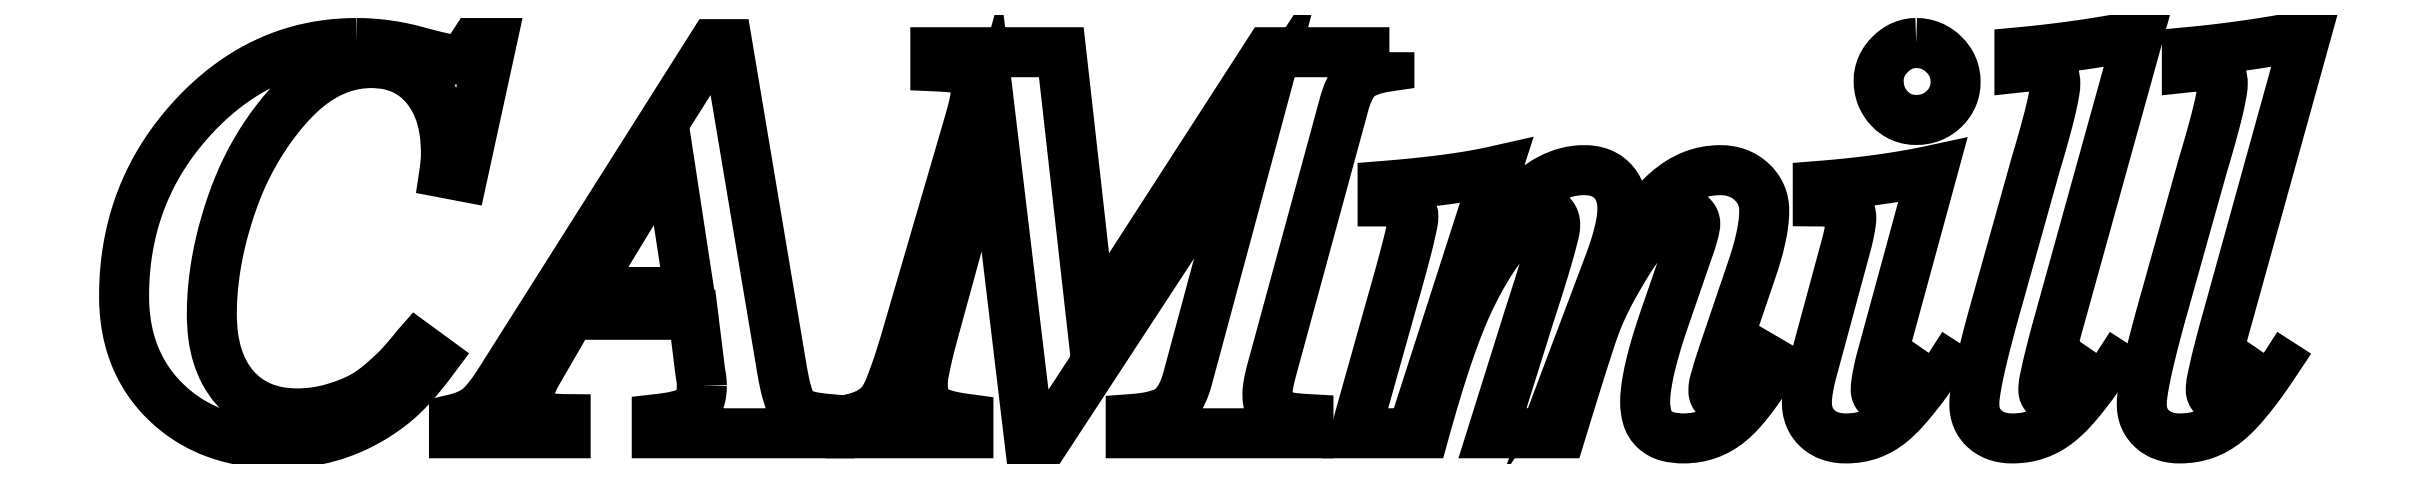
<metadata>
{"format":"dxf","ext":"dxf","renderer":"ezdxf+matplotlib","layout":"modelspace","background":"white","min_lineweight":24,"dpi":150}
</metadata>
<code>
0
SECTION
2
ENTITIES
0
LWPOLYLINE
8
0
90
131
70
0
43
0
10
7996
20
993.7
42
-0.0173
10
7998
20
993.7
42
-0.0169
10
7999
20
993.6
42
-0.0168
10
8000
20
993.4
42
-0.0158
10
8001
20
993.1
42
0.0021
10
8002
20
992.9
42
0.007
10
8003
20
992.7
42
-0.0034
10
8003
20
992.6
42
0.0601
10
8003
20
992.5
42
0.0965
10
8004
20
992.6
42
0.0669
10
8004
20
992.8
42
0.0615
10
8005
20
993.2
42
0.0293
10
8005
20
993.7
10
8006
20
993.7
10
8004
20
984.1
10
8003
20
984.4
42
0.0078
10
8003
20
984.7
42
0.0094
10
8003
20
985.1
42
0.0094
10
8003
20
985.5
42
0.0115
10
8003
20
985.8
42
0.0299
10
8003
20
987.1
42
0.044
10
8003
20
988.5
42
0.045
10
8002
20
989.6
42
0.054
10
8001
20
990.5
42
0.0553
10
8001
20
991.3
42
0.0611
10
8000
20
991.8
42
0.0601
10
7999
20
992.2
42
0.0444
10
7998
20
992.3
42
0.0402
10
7996
20
992.2
42
0.0403
10
7995
20
991.9
42
0.04
10
7994
20
991.5
42
0.0332
10
7993
20
990.9
42
0.0329
10
7992
20
990.1
42
0.0245
10
7992
20
989.2
42
0.0171
10
7991
20
988.1
42
0.0171
10
7990
20
987
42
0.0171
10
7989
20
985.9
42
0.0165
10
7989
20
984.6
42
0.0165
10
7988
20
983.3
42
0.0153
10
7987
20
982
42
0.0116
10
7987
20
980.7
42
0.013
10
7987
20
979.3
42
0.013
10
7986
20
978
42
0.0144
10
7986
20
976.7
42
0.0144
10
7986
20
975.5
42
0.0156
10
7986
20
974.2
42
0.0301
10
7986
20
972.7
42
0.0452
10
7986
20
971.2
42
0.0464
10
7987
20
970
42
0.0564
10
7988
20
969
42
0.0562
10
7989
20
968.1
42
0.0586
10
7990
20
967.5
42
0.0574
10
7991
20
967.2
42
0.0414
10
7992
20
967.1
42
0.0167
10
7993
20
967.1
42
0.0178
10
7993
20
967.2
42
0.0178
10
7994
20
967.3
42
0.0181
10
7995
20
967.4
42
0.0091
10
7995
20
967.6
42
0.0122
10
7996
20
967.8
42
0.0122
10
7996
20
968
42
0.0168
10
7997
20
968.2
42
0.0184
10
7997
20
968.4
42
0.0149
10
7998
20
968.7
42
0.0149
10
7998
20
969
42
0.012
10
7998
20
969.4
42
0.0032
10
7999
20
969.7
42
0.006
10
7999
20
970.1
42
0.0054
10
7999
20
970.3
42
0.014
10
8000
20
970.6
42
0.0042
10
8000
20
970.8
42
0.0024
10
8000
20
971
42
0.0024
10
8000
20
971.3
42
0.0016
10
8001
20
971.7
42
-0.003
10
8001
20
971.7
42
-0.0048
10
8001
20
971.8
42
-0.0047
10
8001
20
971.9
42
-0.0083
10
8001
20
971.9
10
8002
20
971
42
-0.0112
10
8001
20
970
42
-0.0173
10
8000
20
969
42
-0.0171
10
8000
20
968.2
42
-0.0281
10
7999
20
967.6
42
-0.0253
10
7998
20
966.8
42
-0.0278
10
7996
20
966.1
42
-0.0278
10
7995
20
965.6
42
-0.0279
10
7994
20
965.2
42
-0.0278
10
7992
20
965
42
-0.0253
10
7991
20
964.9
42
-0.0183
10
7990
20
964.9
42
-0.0219
10
7989
20
965.1
42
-0.0219
10
7987
20
965.3
42
-0.0249
10
7986
20
965.6
42
-0.025
10
7985
20
966
42
-0.0264
10
7984
20
966.6
42
-0.0264
10
7984
20
967.1
42
-0.0256
10
7983
20
967.8
42
-0.0255
10
7982
20
968.6
42
-0.0274
10
7981
20
969.4
42
-0.0274
10
7981
20
970.3
42
-0.0269
10
7981
20
971.2
42
-0.0268
10
7980
20
972.2
42
-0.0241
10
7980
20
973.3
42
-0.024
10
7980
20
974.4
42
-0.0202
10
7980
20
975.5
42
-0.0118
10
7980
20
976.6
42
-0.0127
10
7980
20
977.6
42
-0.0127
10
7980
20
978.6
42
-0.0134
10
7980
20
979.6
42
-0.0134
10
7980
20
980.6
42
-0.0139
10
7981
20
981.5
42
-0.0139
10
7981
20
982.4
42
-0.014
10
7981
20
983.4
42
-0.014
10
7982
20
984.2
42
-0.0137
10
7982
20
985.1
42
-0.0137
10
7983
20
985.9
42
-0.0132
10
7983
20
986.8
42
-0.0132
10
7984
20
987.6
42
-0.0124
10
7985
20
988.3
42
-0.0144
10
7985
20
989.2
42
-0.0161
10
7986
20
990
42
-0.0161
10
7987
20
990.7
42
-0.0175
10
7988
20
991.3
42
-0.0175
10
7989
20
991.9
42
-0.0183
10
7990
20
992.4
42
-0.0183
10
7991
20
992.8
42
-0.0184
10
7992
20
993.1
42
-0.0184
10
7993
20
993.4
42
-0.0177
10
7994
20
993.6
42
-0.0177
10
7995
20
993.7
42
-0.0164
10
7996
20
993.7
42
-0.0164
0
LWPOLYLINE
8
0
90
48
70
0
43
0
10
8021
20
969.1
42
0.0437
10
8021
20
969.7
42
-0.0133
10
8021
20
970.4
42
0.0004
10
8021
20
972.3
42
0.0001
10
8021
20
974.2
10
8012
20
974.2
10
8009
20
970
42
0.0205
10
8009
20
969.5
42
0.0316
10
8009
20
969
42
0.0319
10
8009
20
968.5
42
0.0466
10
8009
20
968.1
42
0.1421
10
8009
20
967.5
42
0.1282
10
8009
20
967
42
0.0966
10
8010
20
966.7
42
0.0278
10
8011
20
966.7
10
8011
20
965.6
10
8003
20
965.6
10
8003
20
966.7
42
0.0213
10
8004
20
966.8
42
0.029
10
8004
20
967
42
0.0292
10
8005
20
967.2
42
0.0371
10
8005
20
967.5
42
0.038
10
8006
20
967.8
42
0.0165
10
8006
20
968.3
42
0.0174
10
8006
20
968.9
42
0.0094
10
8007
20
969.5
10
8022
20
993.6
10
8023
20
993.6
10
8027
20
970.2
42
0.009
10
8027
20
969.2
42
0.0241
10
8027
20
968.3
42
0.0163
10
8028
20
967.8
42
0.0989
10
8028
20
967.3
42
0.1068
10
8028
20
967.1
42
0.0271
10
8029
20
966.9
42
0.032
10
8030
20
966.8
42
0.0126
10
8030
20
966.7
10
8030
20
965.6
10
8018
20
965.6
10
8018
20
966.7
42
0.0115
10
8019
20
966.8
42
0.0259
10
8020
20
966.9
42
0.0229
10
8020
20
967.1
42
0.0735
10
8021
20
967.3
42
0.0847
10
8021
20
967.6
42
0.0618
10
8021
20
968
42
0.0579
10
8021
20
968.5
42
0.0303
10
8021
20
969.1
42
0.0303
0
LWPOLYLINE
8
0
90
4
70
0
43
0
10
8013
20
975.8
10
8020
20
975.8
10
8019
20
985.8
10
8013
20
975.8
0
LWPOLYLINE
8
0
90
80
70
0
43
0
10
8071
20
993
10
8071
20
992
42
0.0181
10
8070
20
991.9
42
0.0323
10
8069
20
991.7
42
0.0322
10
8069
20
991.5
42
0.0585
10
8068
20
991.2
42
0.0667
10
8068
20
990.9
42
0.0344
10
8068
20
990.4
42
0.0345
10
8068
20
989.8
42
0.0183
10
8067
20
989.1
10
8062
20
970.3
42
0.0084
10
8062
20
969.7
42
0.0149
10
8062
20
969.2
42
0.0142
10
8062
20
968.8
42
0.0302
10
8062
20
968.4
42
0.0349
10
8062
20
968
42
0.0657
10
8062
20
967.6
42
0.0708
10
8062
20
967.3
42
0.084
10
8063
20
967.1
42
0.0692
10
8063
20
966.9
42
0.0188
10
8063
20
966.8
42
0.0224
10
8064
20
966.7
42
0.0098
10
8065
20
966.7
10
8065
20
965.6
10
8052
20
965.6
10
8052
20
966.7
42
0.0157
10
8053
20
966.7
42
0.0304
10
8054
20
966.9
42
0.0297
10
8054
20
967.1
42
0.064
10
8055
20
967.4
42
0.0666
10
8055
20
967.8
42
0.0409
10
8056
20
968.2
42
0.04
10
8056
20
968.9
42
0.0225
10
8056
20
969.6
10
8061
20
988.6
10
8046
20
965.2
10
8045
20
965.2
10
8042
20
988.1
10
8038
20
972.9
42
0.0044
10
8038
20
971.7
42
0.011
10
8037
20
970.6
42
0.007
10
8037
20
969.9
42
0.044
10
8037
20
969.2
42
0.0309
10
8037
20
968.6
42
0.0576
10
8037
20
968.1
42
0.0613
10
8038
20
967.7
42
0.0817
10
8038
20
967.4
42
0.0683
10
8038
20
967.1
42
0.0229
10
8039
20
967
42
0.0254
10
8040
20
966.8
42
0.0117
10
8040
20
966.7
10
8040
20
965.6
10
8032
20
965.6
10
8032
20
966.7
42
0.0284
10
8033
20
966.9
42
0.0471
10
8033
20
967.2
42
0.0488
10
8034
20
967.5
42
0.0656
10
8034
20
968
42
0.0544
10
8035
20
968.8
42
0.0072
10
8035
20
969.7
42
0.0125
10
8036
20
971.3
42
0.0048
10
8036
20
972.9
10
8041
20
988.2
42
0.0074
10
8041
20
988.9
42
0.0143
10
8041
20
989.6
42
0.0131
10
8041
20
990.1
42
0.0338
10
8041
20
990.6
42
0.0355
10
8041
20
990.9
42
0.0723
10
8041
20
991.3
42
0.0794
10
8041
20
991.5
42
0.0921
10
8041
20
991.7
42
0.0699
10
8040
20
991.8
42
0.0105
10
8040
20
991.9
42
0.0168
10
8039
20
992
42
0.0065
10
8038
20
992
10
8038
20
993
10
8047
20
993
10
8049
20
973.4
10
8062
20
993
10
8071
20
993
0
LWPOLYLINE
8
0
90
179
70
0
43
0
10
8095
20
968.1
42
0.1944
10
8095
20
968.3
42
0.0165
10
8096
20
968.8
42
0.0337
10
8097
20
970
42
0.0099
10
8098
20
971.2
10
8098
20
970.6
42
-0.0106
10
8098
20
969.3
42
-0.019
10
8097
20
968.1
42
-0.0183
10
8096
20
967.2
42
-0.0387
10
8095
20
966.4
42
-0.0413
10
8094
20
965.9
42
-0.0455
10
8094
20
965.6
42
-0.0454
10
8093
20
965.3
42
-0.0394
10
8092
20
965.3
42
-0.059
10
8091
20
965.4
42
-0.1306
10
8090
20
965.9
42
-0.1351
10
8089
20
966.8
42
-0.0697
10
8089
20
967.9
42
-0.0288
10
8089
20
968.7
42
-0.015
10
8089
20
969.5
42
-0.0154
10
8089
20
970.5
42
-0.0092
10
8090
20
971.6
42
-0.0093
10
8090
20
972.8
42
-0.0061
10
8091
20
974.1
10
8092
20
979.5
42
0.0044
10
8093
20
979.9
42
0.0113
10
8093
20
980.3
42
0.0064
10
8093
20
980.5
42
0.0496
10
8093
20
980.7
42
0.0569
10
8093
20
980.9
42
0.0574
10
8093
20
981
42
0.0561
10
8093
20
981.2
42
0.0398
10
8092
20
981.3
42
0.042
10
8092
20
981.4
42
0.0514
10
8092
20
981.5
42
0.0517
10
8092
20
981.6
42
0.0468
10
8092
20
981.6
42
0.1074
10
8091
20
981.4
42
0.0513
10
8090
20
981
42
0.0493
10
8090
20
980.3
42
0.0213
10
8089
20
979.5
42
0.0224
10
8088
20
978.2
42
0.0118
10
8087
20
976.8
42
0.0089
10
8087
20
975.9
42
0.011
10
8086
20
975
42
0.011
10
8086
20
974.2
42
0.0138
10
8085
20
973.3
42
0.0063
10
8085
20
972.5
42
0.0015
10
8085
20
971.7
42
0.002
10
8085
20
970.4
42
0.0009
10
8084
20
969.2
42
0.0009
10
8084
20
967.4
42
0.0005
10
8083
20
965.6
10
8078
20
965.6
10
8081
20
974.1
42
0.0016
10
8081
20
975.7
42
0.0033
10
8082
20
977.4
42
0.0029
10
8082
20
978.5
42
0.0089
10
8082
20
979.5
42
-0.0006
10
8083
20
980.1
42
0.0624
10
8083
20
980.6
42
0.0353
10
8083
20
980.8
42
0.0474
10
8083
20
981
42
0.0482
10
8083
20
981.2
42
0.0502
10
8082
20
981.3
42
0.047
10
8082
20
981.4
42
0.0608
10
8082
20
981.5
42
0.0614
10
8082
20
981.6
42
0.0528
10
8082
20
981.6
42
0.0798
10
8082
20
981.5
42
0.0303
10
8081
20
981.4
42
0.032
10
8081
20
981.2
42
0.0148
10
8081
20
981
42
0.0152
10
8080
20
980.7
42
0.0138
10
8080
20
980.4
42
0.0138
10
8080
20
980.1
42
0.0123
10
8079
20
979.7
42
0.0211
10
8078
20
978.6
42
0.017
10
8078
20
977.4
42
0.017
10
8077
20
976
42
0.0135
10
8076
20
974.5
42
0.0078
10
8076
20
973.7
42
0.0055
10
8075
20
972.8
42
0.0055
10
8075
20
971.8
42
0.0041
10
8075
20
970.8
42
0.0041
10
8074
20
969.6
42
0.0031
10
8074
20
968.4
42
0.0032
10
8074
20
967
42
0.0025
10
8073
20
965.6
10
8068
20
965.6
10
8071
20
975.4
42
0.0017
10
8071
20
976.8
42
0.0033
10
8072
20
978.3
42
0.0029
10
8072
20
979.3
42
0.0086
10
8072
20
980.2
42
0.0016
10
8072
20
980.7
42
0.0516
10
8072
20
981.3
42
0.1363
10
8072
20
981.7
42
0.1302
10
8072
20
982
42
0.099
10
8071
20
982.3
42
0.0291
10
8071
20
982.3
10
8070
20
982.3
10
8070
20
983.4
42
0.0027
10
8071
20
983.5
42
0.0034
10
8073
20
983.6
42
0.0034
10
8074
20
983.8
42
0.0043
10
8075
20
983.9
42
0.0043
10
8076
20
984
42
0.0057
10
8077
20
984.2
42
0.0056
10
8078
20
984.3
42
0.0078
10
8078
20
984.5
10
8076
20
976.4
42
-0.0016
10
8076
20
977.2
42
-0.0026
10
8077
20
978.1
42
-0.0025
10
8077
20
978.8
42
-0.0049
10
8078
20
979.4
42
-0.0081
10
8078
20
980
42
-0.0057
10
8079
20
980.6
42
-0.0057
10
8079
20
981.3
42
-0.0043
10
8080
20
981.9
42
-0.0168
10
8080
20
982.5
42
-0.023
10
8081
20
983.1
42
-0.0231
10
8082
20
983.5
42
-0.0308
10
8082
20
983.9
42
-0.0273
10
8083
20
984.2
42
-0.0312
10
8083
20
984.4
42
-0.0313
10
8084
20
984.5
42
-0.0318
10
8085
20
984.6
42
-0.0366
10
8085
20
984.5
42
-0.0521
10
8086
20
984.4
42
-0.0534
10
8086
20
984.1
42
-0.0562
10
8087
20
983.8
42
-0.058
10
8087
20
983.4
42
-0.0532
10
8087
20
982.9
42
-0.0517
10
8087
20
982.4
42
-0.0353
10
8087
20
981.8
42
-0.0428
10
8087
20
980.9
42
-0.0188
10
8087
20
980
42
-0.0198
10
8087
20
978.7
42
-0.0106
10
8086
20
977.5
42
-0.0055
10
8087
20
978.7
42
-0.0082
10
8088
20
979.9
42
-0.0081
10
8089
20
980.9
42
-0.0132
10
8089
20
981.8
42
-0.0129
10
8090
20
982.4
42
-0.0241
10
8091
20
983.1
42
-0.0379
10
8092
20
983.7
42
-0.0474
10
8093
20
984.2
42
-0.0479
10
8093
20
984.5
42
-0.0462
10
8095
20
984.6
42
-0.0391
10
8095
20
984.5
42
-0.0499
10
8096
20
984.4
42
-0.0505
10
8096
20
984.1
42
-0.0484
10
8097
20
983.7
42
-0.0464
10
8097
20
983.3
42
-0.0557
10
8097
20
982.8
42
-0.0558
10
8098
20
982.2
42
-0.0473
10
8098
20
981.7
42
-0.034
10
8098
20
980.7
42
-0.0188
10
8097
20
979.7
42
-0.0191
10
8097
20
978.5
42
-0.0116
10
8097
20
977.3
10
8095
20
971.8
42
0.0031
10
8095
20
970.8
42
0.0097
10
8094
20
969.8
42
-0.0012
10
8094
20
969.3
42
0.0705
10
8094
20
968.8
10
8094
20
968.8
10
8094
20
968.7
10
8094
20
968.7
10
8094
20
968.6
42
0.058
10
8094
20
968.5
42
0.0502
10
8094
20
968.4
42
0.0488
10
8094
20
968.3
42
0.0327
10
8094
20
968.2
42
0.0489
10
8094
20
968.2
42
0.051
10
8094
20
968.1
42
0.0504
10
8095
20
968.1
42
0.0393
10
8095
20
968.1
42
0.0393
0
LWPOLYLINE
8
0
90
62
70
0
43
0
10
8110
20
971.4
10
8110
20
970.8
42
-0.0078
10
8109
20
969.5
42
-0.015
10
8108
20
968.1
42
-0.0139
10
8108
20
967.2
42
-0.0349
10
8107
20
966.4
42
-0.0411
10
8106
20
965.9
42
-0.046
10
8105
20
965.6
42
-0.046
10
8104
20
965.3
42
-0.0402
10
8104
20
965.3
42
-0.0351
10
8103
20
965.3
42
-0.0483
10
8102
20
965.5
42
-0.0492
10
8102
20
965.7
42
-0.0521
10
8102
20
966
42
-0.0513
10
8101
20
966.4
42
-0.0558
10
8101
20
966.8
42
-0.0552
10
8101
20
967.3
42
-0.0426
10
8101
20
967.9
42
-0.0319
10
8101
20
968.5
42
-0.0143
10
8101
20
969.1
42
-0.0151
10
8101
20
969.9
42
-0.0084
10
8101
20
970.7
10
8104
20
979.5
42
0.004
10
8104
20
980
42
0.0096
10
8104
20
980.5
42
0.0068
10
8104
20
980.8
42
0.0355
10
8104
20
981.1
42
0.0533
10
8104
20
981.4
42
0.0816
10
8104
20
981.7
42
0.0834
10
8104
20
981.9
42
0.0645
10
8103
20
982
42
0.0556
10
8103
20
982.2
42
0.0226
10
8103
20
982.2
42
0.024
10
8102
20
982.3
42
0.0121
10
8102
20
982.3
10
8102
20
983.4
42
0.0032
10
8103
20
983.5
42
0.0037
10
8104
20
983.6
42
0.0037
10
8105
20
983.8
42
0.0042
10
8106
20
983.9
42
0.0042
10
8107
20
984
42
0.0049
10
8108
20
984.2
42
0.0049
10
8109
20
984.4
42
0.0057
10
8110
20
984.6
10
8106
20
970.9
42
0.0062
10
8106
20
970.3
42
0.0124
10
8106
20
969.6
42
0.0111
10
8106
20
969.2
42
0.0319
10
8106
20
968.8
42
0.0481
10
8106
20
968.6
42
0.0511
10
8106
20
968.5
42
0.0505
10
8106
20
968.4
42
0.04
10
8106
20
968.3
42
0.0418
10
8106
20
968.2
42
0.0508
10
8106
20
968.2
42
0.051
10
8106
20
968.2
42
0.0461
10
8106
20
968.1
42
0.1513
10
8107
20
968.3
42
0.0383
10
8107
20
968.8
42
0.0426
10
8108
20
969.6
42
0.0146
10
8109
20
970.6
10
8110
20
971.4
0
LWPOLYLINE
8
0
90
33
70
0
43
0
10
8109
20
993.7
42
-0.0456
10
8109
20
993.7
42
-0.0522
10
8110
20
993.5
42
-0.052
10
8110
20
993.2
42
-0.0437
10
8111
20
992.9
42
-0.0448
10
8111
20
992.5
42
-0.0539
10
8111
20
992
42
-0.054
10
8111
20
991.5
42
-0.0468
10
8111
20
990.9
42
-0.046
10
8111
20
990.4
42
-0.054
10
8111
20
989.9
42
-0.054
10
8111
20
989.4
42
-0.0456
10
8111
20
989
42
-0.0465
10
8110
20
988.6
42
-0.0522
10
8110
20
988.4
42
-0.0519
10
8109
20
988.2
42
-0.0428
10
8109
20
988.2
42
-0.046
10
8108
20
988.2
42
-0.055
10
8108
20
988.4
42
-0.055
10
8107
20
988.6
42
-0.0468
10
8107
20
989
42
-0.046
10
8106
20
989.4
42
-0.0512
10
8106
20
989.9
42
-0.0509
10
8106
20
990.4
42
-0.0421
10
8106
20
991
42
-0.0493
10
8106
20
991.5
42
-0.0532
10
8106
20
992
42
-0.0526
10
8106
20
992.5
42
-0.0415
10
8107
20
992.9
42
-0.041
10
8107
20
993.2
42
-0.0526
10
8108
20
993.5
42
-0.0532
10
8108
20
993.7
42
-0.0497
10
8109
20
993.7
42
-0.0497
0
LWPOLYLINE
8
0
90
65
70
0
43
0
10
8122
20
971.4
10
8122
20
970.8
42
-0.0088
10
8122
20
969.5
42
-0.0166
10
8120
20
968.1
42
-0.0155
10
8120
20
967.2
42
-0.0372
10
8119
20
966.4
42
-0.0406
10
8118
20
965.9
42
-0.045
10
8117
20
965.6
42
-0.0449
10
8116
20
965.3
42
-0.0394
10
8116
20
965.3
42
-0.0345
10
8115
20
965.3
42
-0.0471
10
8114
20
965.4
42
-0.048
10
8114
20
965.6
42
-0.0511
10
8114
20
965.9
42
-0.0523
10
8113
20
966.3
42
-0.0576
10
8113
20
966.7
42
-0.0569
10
8113
20
967.2
42
-0.0436
10
8113
20
967.7
42
-0.035
10
8113
20
968.4
42
-0.0086
10
8113
20
969.1
42
-0.0109
10
8113
20
970.2
42
-0.0048
10
8113
20
971.2
42
-0.0051
10
8114
20
972.7
42
-0.0029
10
8114
20
974.2
10
8117
20
985
42
0.0027
10
8118
20
986.4
42
0.0049
10
8118
20
987.7
42
0.0046
10
8118
20
988.7
42
0.0111
10
8118
20
989.7
42
0.0076
10
8119
20
990.3
42
0.042
10
8119
20
990.8
42
0.0801
10
8119
20
991.3
42
0.1375
10
8118
20
991.7
42
0.1256
10
8118
20
992
42
0.0512
10
8117
20
992
42
0.0108
10
8117
20
992
42
0.0062
10
8117
20
992
42
0.0063
10
8116
20
992
42
0.0041
10
8116
20
991.9
10
8116
20
993
42
0.0031
10
8117
20
993.2
42
0.0031
10
8118
20
993.3
42
0.0031
10
8119
20
993.4
42
0.0032
10
8120
20
993.6
42
0.0032
10
8121
20
993.7
42
0.0033
10
8122
20
993.9
42
0.0033
10
8124
20
994.1
42
0.0034
10
8125
20
994.3
10
8119
20
972.9
42
0.0029
10
8118
20
971.5
42
0.0085
10
8118
20
970.1
42
0.0012
10
8118
20
969.5
42
0.0529
10
8118
20
968.8
42
0.0481
10
8118
20
968.6
42
0.0511
10
8118
20
968.5
42
0.0505
10
8118
20
968.4
42
0.04
10
8118
20
968.3
42
0.04
10
8118
20
968.2
42
0.0505
10
8118
20
968.2
42
0.0511
10
8118
20
968.2
42
0.0481
10
8118
20
968.1
42
0.1821
10
8119
20
968.4
42
0.0194
10
8120
20
969
42
0.0342
10
8121
20
970.1
42
0.0104
10
8122
20
971.4
42
0.0104
0
LWPOLYLINE
8
0
90
65
70
0
43
0
10
8134
20
971.4
10
8134
20
970.8
42
-0.0088
10
8134
20
969.5
42
-0.0166
10
8133
20
968.1
42
-0.0155
10
8132
20
967.2
42
-0.0372
10
8131
20
966.4
42
-0.0406
10
8130
20
965.9
42
-0.045
10
8129
20
965.6
42
-0.0449
10
8128
20
965.3
42
-0.0394
10
8128
20
965.3
42
-0.0345
10
8127
20
965.3
42
-0.0471
10
8126
20
965.4
42
-0.048
10
8126
20
965.6
42
-0.0511
10
8126
20
965.9
42
-0.0523
10
8125
20
966.3
42
-0.0576
10
8125
20
966.7
42
-0.0569
10
8125
20
967.2
42
-0.0436
10
8125
20
967.7
42
-0.035
10
8125
20
968.4
42
-0.0086
10
8125
20
969.1
42
-0.0109
10
8125
20
970.2
42
-0.0048
10
8125
20
971.2
42
-0.0051
10
8126
20
972.7
42
-0.0029
10
8126
20
974.2
10
8129
20
985
42
0.0027
10
8130
20
986.4
42
0.0049
10
8130
20
987.7
42
0.0046
10
8130
20
988.7
42
0.0111
10
8130
20
989.7
42
0.0076
10
8131
20
990.3
42
0.042
10
8131
20
990.8
42
0.0801
10
8131
20
991.3
42
0.1375
10
8130
20
991.7
42
0.1256
10
8130
20
992
42
0.0512
10
8129
20
992
42
0.0108
10
8129
20
992
42
0.0062
10
8129
20
992
42
0.0063
10
8128
20
992
42
0.0041
10
8128
20
991.9
10
8128
20
993
42
0.0031
10
8129
20
993.2
42
0.0031
10
8130
20
993.3
42
0.0031
10
8131
20
993.4
42
0.0032
10
8132
20
993.6
42
0.0032
10
8133
20
993.7
42
0.0033
10
8135
20
993.9
42
0.0033
10
8136
20
994.1
42
0.0034
10
8137
20
994.3
10
8131
20
972.9
42
0.0029
10
8130
20
971.5
42
0.0085
10
8130
20
970.1
42
0.0012
10
8130
20
969.5
42
0.0529
10
8130
20
968.8
42
0.0481
10
8130
20
968.6
42
0.0511
10
8130
20
968.5
42
0.0505
10
8130
20
968.4
42
0.04
10
8130
20
968.3
42
0.04
10
8130
20
968.2
42
0.0505
10
8130
20
968.2
42
0.0511
10
8130
20
968.2
42
0.0481
10
8130
20
968.1
42
0.1821
10
8131
20
968.4
42
0.0194
10
8132
20
969
42
0.0342
10
8133
20
970.1
42
0.0104
10
8134
20
971.4
42
0.0104
0
ENDSEC
0
EOF

</code>
